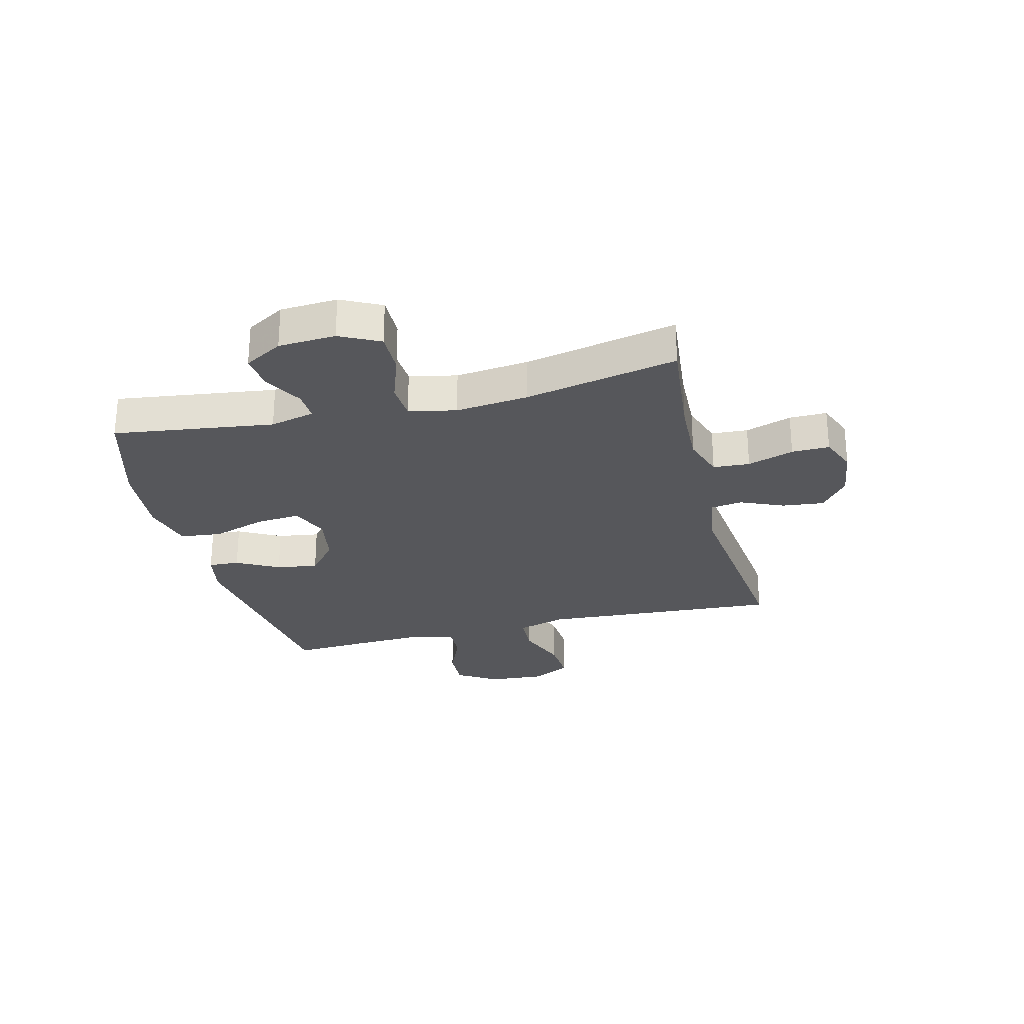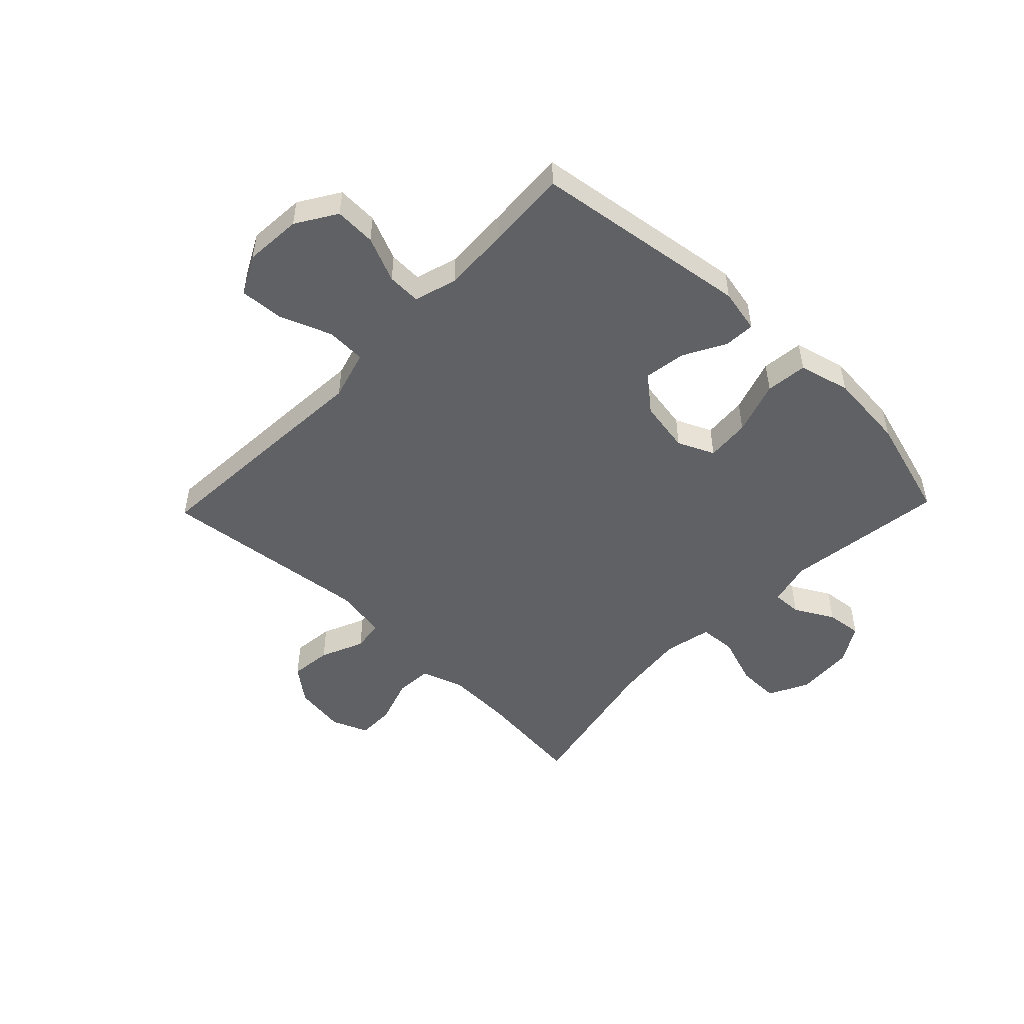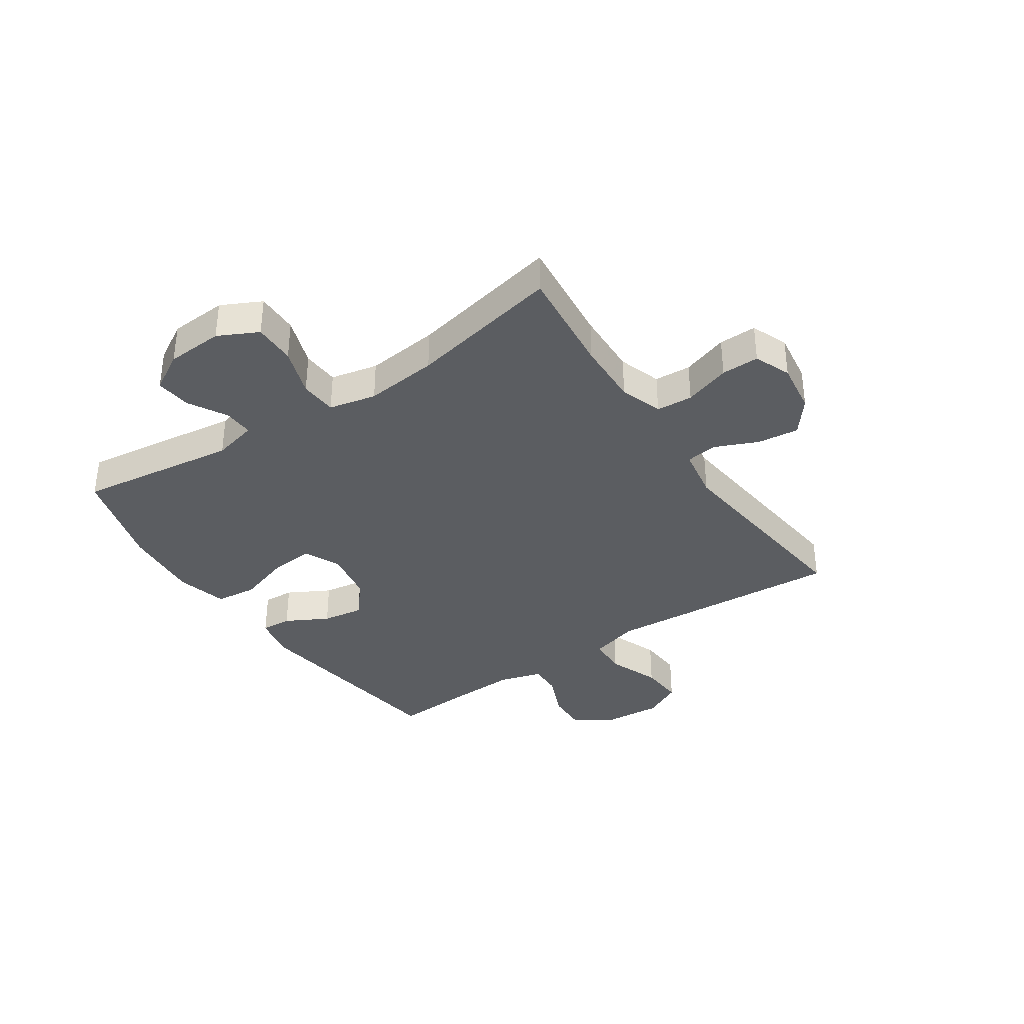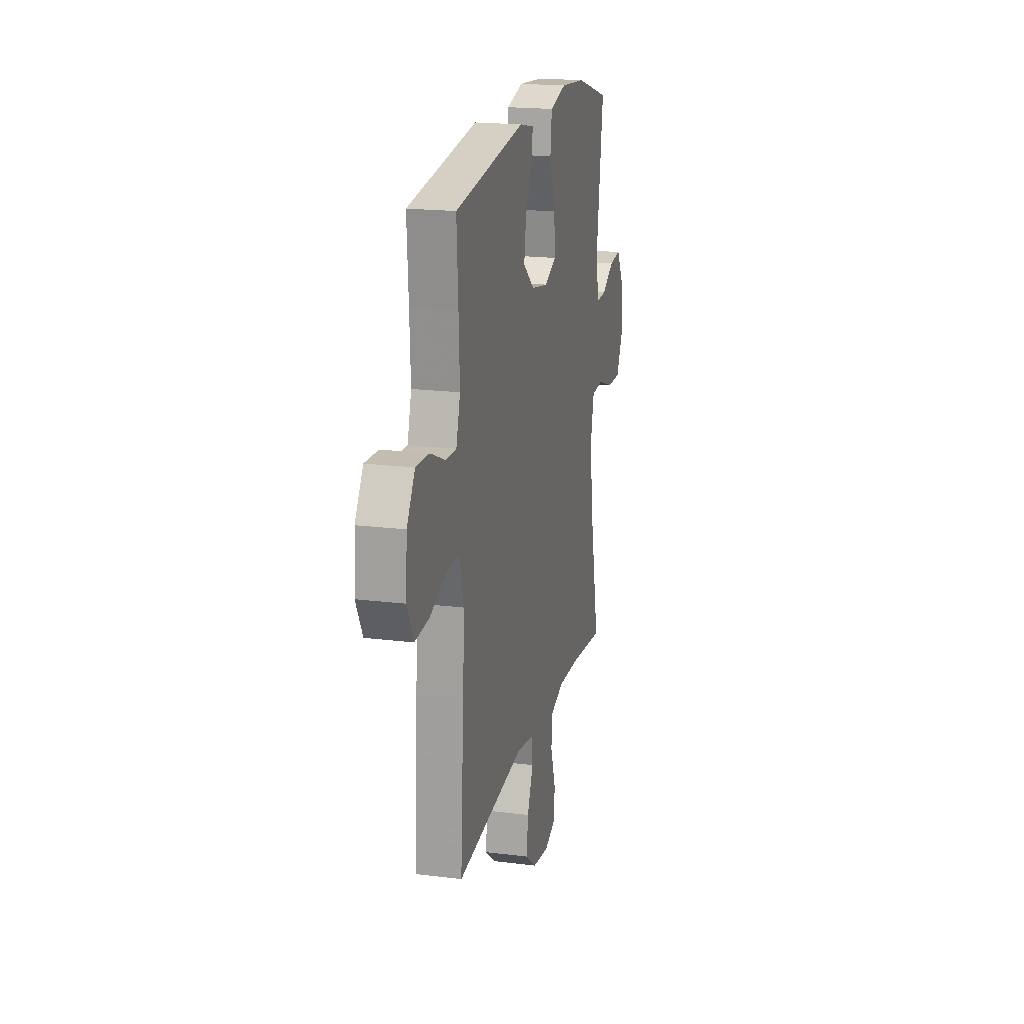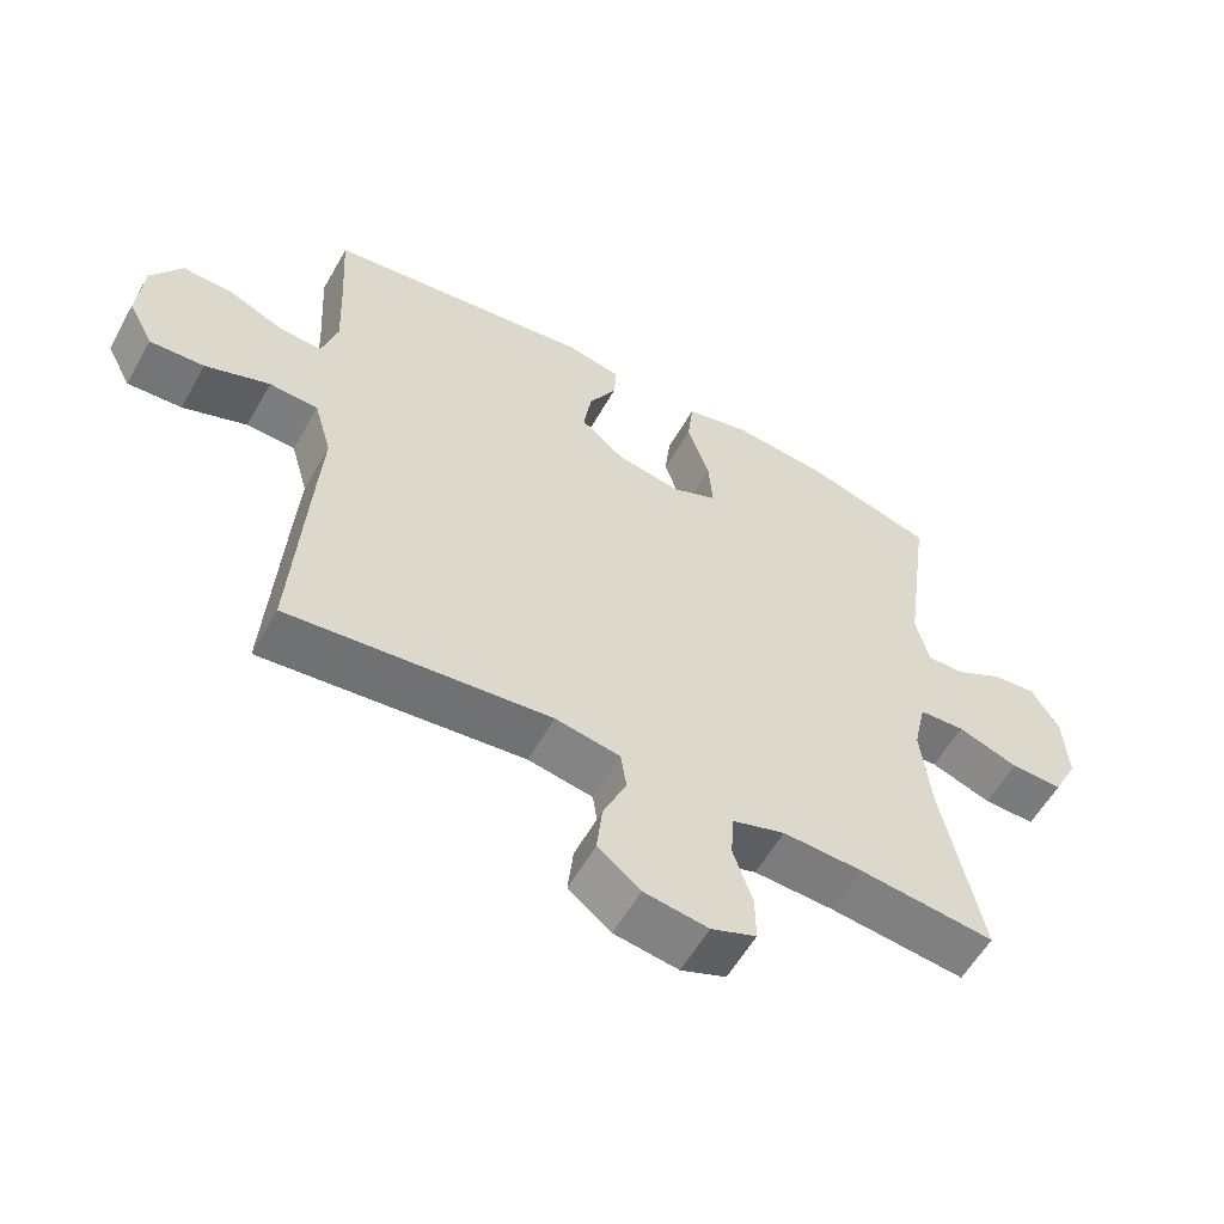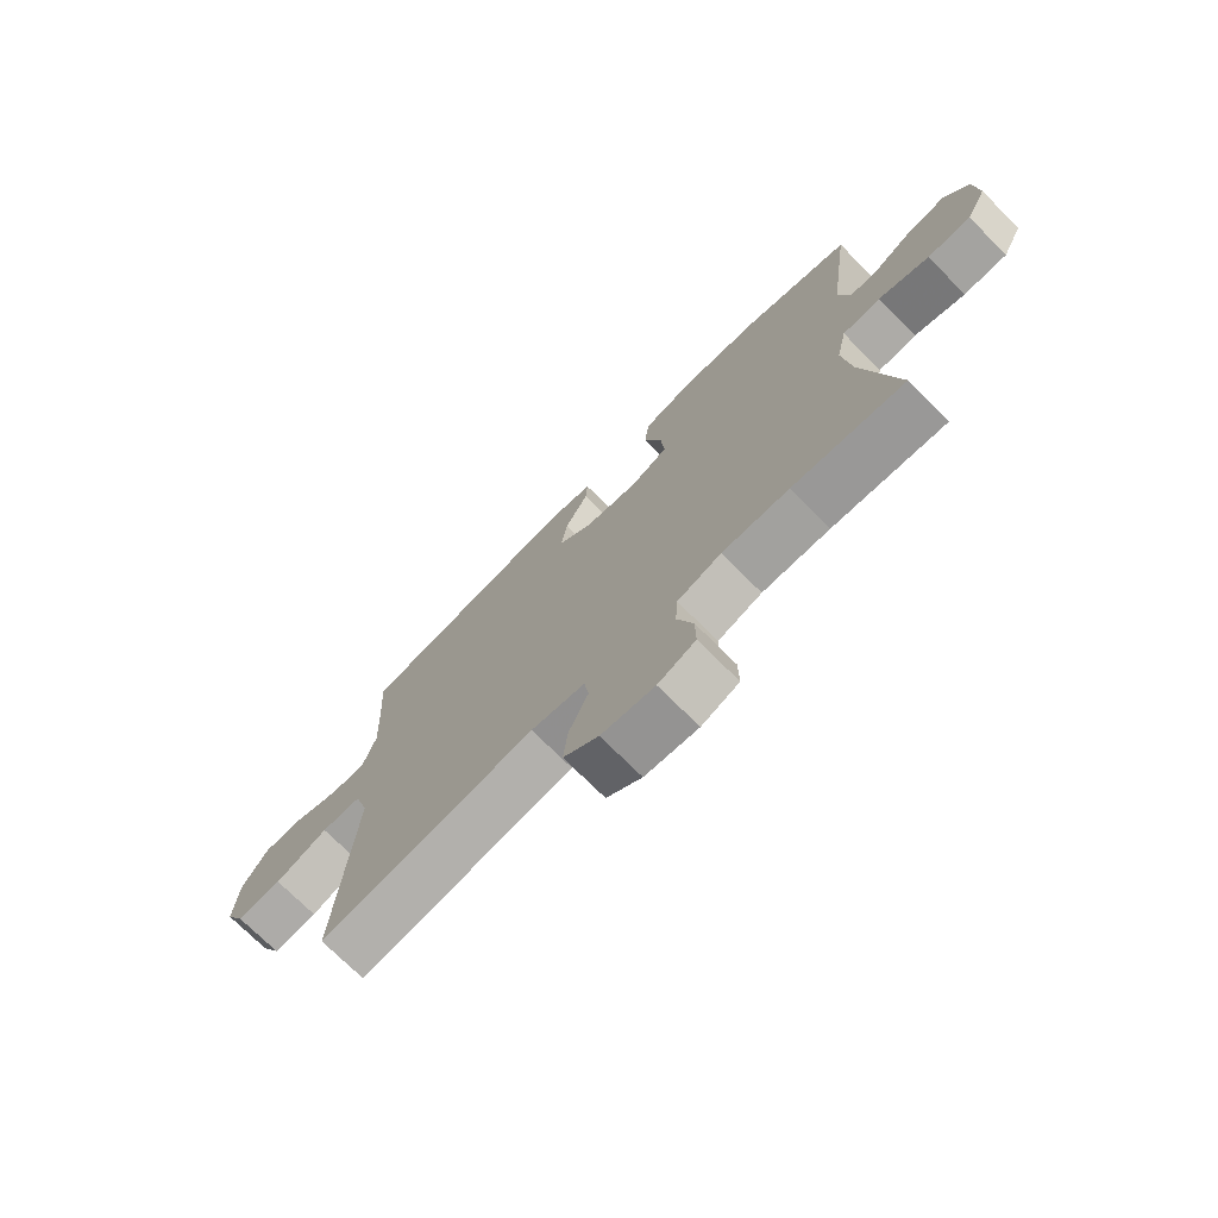
<metadata>
{"format":"obj","ext":"obj","renderer":"f3d","projection":"perspective","resolution":1024,"background":"white","views":[{"elev":-27.1,"azim":104.1,"up":"+Y"},{"elev":-49.9,"azim":-43.9,"up":"+Y"},{"elev":-36.2,"azim":124.0,"up":"+Y"},{"elev":19.0,"azim":-76.6,"up":"+Z"},{"elev":-58.0,"azim":-29.4,"up":"+Z"},{"elev":-73.6,"azim":45.1,"up":"+Z"}]}
</metadata>
<code>
v -0.5 0.07 0.5
v -0.12 0.07 0.553
v -0.043 0.07 0.537
v -0.046 0.07 0.483
v -0.086 0.07 0.409
v -0.097 0.07 0.336
v -0.036 0.07 0.285
v 0.056 0.07 0.269
v 0.12 0.07 0.298
v 0.114 0.07 0.375
v 0.083 0.07 0.469
v 0.091 0.07 0.542
v 0.181 0.07 0.565
v 0.318 0.07 0.553
v 0.5 0.07 0.5
v 0.462 0.07 0.219
v 0.481 0.07 0.141
v 0.533 0.07 0.143
v 0.601 0.07 0.181
v 0.664 0.07 0.188
v 0.703 0.07 0.121
v 0.709 0.07 0.021
v 0.674 0.07 -0.049
v 0.6 0.07 -0.048
v 0.514 0.07 -0.018
v 0.449 0.07 -0.022
v 0.431 0.07 -0.105
v 0.445 0.07 -0.233
v 0.5 0.07 -0.5
v 0.309 0.07 -0.48
v 0.195 0.07 -0.476
v 0.12 0.07 -0.501
v 0.116 0.07 -0.565
v 0.143 0.07 -0.646
v 0.144 0.07 -0.712
v 0.08 0.07 -0.738
v -0.011 0.07 -0.725
v -0.071 0.07 -0.678
v -0.063 0.07 -0.605
v -0.03 0.07 -0.529
v -0.038 0.07 -0.474
v -0.13 0.07 -0.458
v -0.5 0.07 -0.5
v -0.482 0.07 -0.214
v -0.473 0.07 -0.08
v -0.498 0.07 0.007
v -0.567 0.07 0.01
v -0.658 0.07 -0.025
v -0.735 0.07 -0.03
v -0.77 0.07 0.038
v -0.763 0.07 0.138
v -0.719 0.07 0.208
v -0.647 0.07 0.205
v -0.568 0.07 0.171
v -0.509 0.07 0.169
v -0.487 0.07 0.244
v -0.492 0.07 0.362
v -0.5 0 0.5
v -0.12 0 0.553
v -0.043 0 0.537
v -0.046 0 0.483
v -0.086 0 0.409
v -0.097 0 0.336
v -0.036 0 0.285
v 0.056 0 0.269
v 0.12 0 0.298
v 0.114 0 0.375
v 0.083 0 0.469
v 0.091 0 0.542
v 0.181 0 0.565
v 0.318 0 0.553
v 0.5 0 0.5
v 0.462 0 0.219
v 0.481 0 0.141
v 0.533 0 0.143
v 0.601 0 0.181
v 0.664 0 0.188
v 0.703 0 0.121
v 0.709 0 0.021
v 0.674 0 -0.049
v 0.6 0 -0.048
v 0.514 0 -0.018
v 0.449 0 -0.022
v 0.431 0 -0.105
v 0.445 0 -0.233
v 0.5 0 -0.5
v 0.309 0 -0.48
v 0.195 0 -0.476
v 0.12 0 -0.501
v 0.116 0 -0.565
v 0.143 0 -0.646
v 0.144 0 -0.712
v 0.08 0 -0.738
v -0.011 0 -0.725
v -0.071 0 -0.678
v -0.063 0 -0.605
v -0.03 0 -0.529
v -0.038 0 -0.474
v -0.13 0 -0.458
v -0.5 0 -0.5
v -0.482 0 -0.214
v -0.473 0 -0.08
v -0.498 0 0.007
v -0.567 0 0.01
v -0.658 0 -0.025
v -0.735 0 -0.03
v -0.77 0 0.038
v -0.763 0 0.138
v -0.719 0 0.208
v -0.647 0 0.205
v -0.568 0 0.171
v -0.509 0 0.169
v -0.487 0 0.244
v -0.492 0 0.362
f 51 52 53 54
f 51 54 55
f 50 51 55
f 47 48 49 50
f 46 47 50 55
f 45 46 55 56
f 42 43 44 45
f 41 42 45 56
f 37 38 39 40
f 35 36 37 40
f 33 34 35 40
f 32 33 40 41
f 31 32 41 56
f 28 29 30
f 27 28 30 31
f 26 27 31 56
f 22 23 24 25
f 18 19 20 21
f 17 18 21 22
f 13 14 15 16
f 13 16 17
f 10 11 12 13
f 9 10 13 17
f 8 9 17 22
f 2 3 4 5
f 57 1 2 5
f 57 5 6
f 56 57 6 7
f 22 25 26 56
f 7 8 22 56
f 111 110 109 108
f 112 111 108
f 112 108 107
f 107 106 105 104
f 112 107 104 103
f 113 112 103 102
f 102 101 100 99
f 113 102 99 98
f 97 96 95 94
f 97 94 93 92
f 97 92 91 90
f 98 97 90 89
f 113 98 89 88
f 87 86 85
f 88 87 85 84
f 113 88 84 83
f 82 81 80 79
f 78 77 76 75
f 79 78 75 74
f 73 72 71 70
f 74 73 70
f 70 69 68 67
f 74 70 67 66
f 79 74 66 65
f 62 61 60 59
f 62 59 58 114
f 63 62 114
f 64 63 114 113
f 113 83 82 79
f 113 79 65 64
f 1 58 59 2
f 2 59 60 3
f 3 60 61 4
f 4 61 62 5
f 5 62 63 6
f 6 63 64 7
f 7 64 65 8
f 8 65 66 9
f 9 66 67 10
f 10 67 68 11
f 11 68 69 12
f 12 69 70 13
f 13 70 71 14
f 14 71 72 15
f 15 72 73 16
f 16 73 74 17
f 17 74 75 18
f 18 75 76 19
f 19 76 77 20
f 20 77 78 21
f 21 78 79 22
f 22 79 80 23
f 23 80 81 24
f 24 81 82 25
f 25 82 83 26
f 26 83 84 27
f 27 84 85 28
f 28 85 86 29
f 29 86 87 30
f 30 87 88 31
f 31 88 89 32
f 32 89 90 33
f 33 90 91 34
f 34 91 92 35
f 35 92 93 36
f 36 93 94 37
f 37 94 95 38
f 38 95 96 39
f 39 96 97 40
f 40 97 98 41
f 41 98 99 42
f 42 99 100 43
f 43 100 101 44
f 44 101 102 45
f 45 102 103 46
f 46 103 104 47
f 47 104 105 48
f 48 105 106 49
f 49 106 107 50
f 50 107 108 51
f 51 108 109 52
f 52 109 110 53
f 53 110 111 54
f 54 111 112 55
f 55 112 113 56
f 56 113 114 57
f 57 114 58 1

</code>
